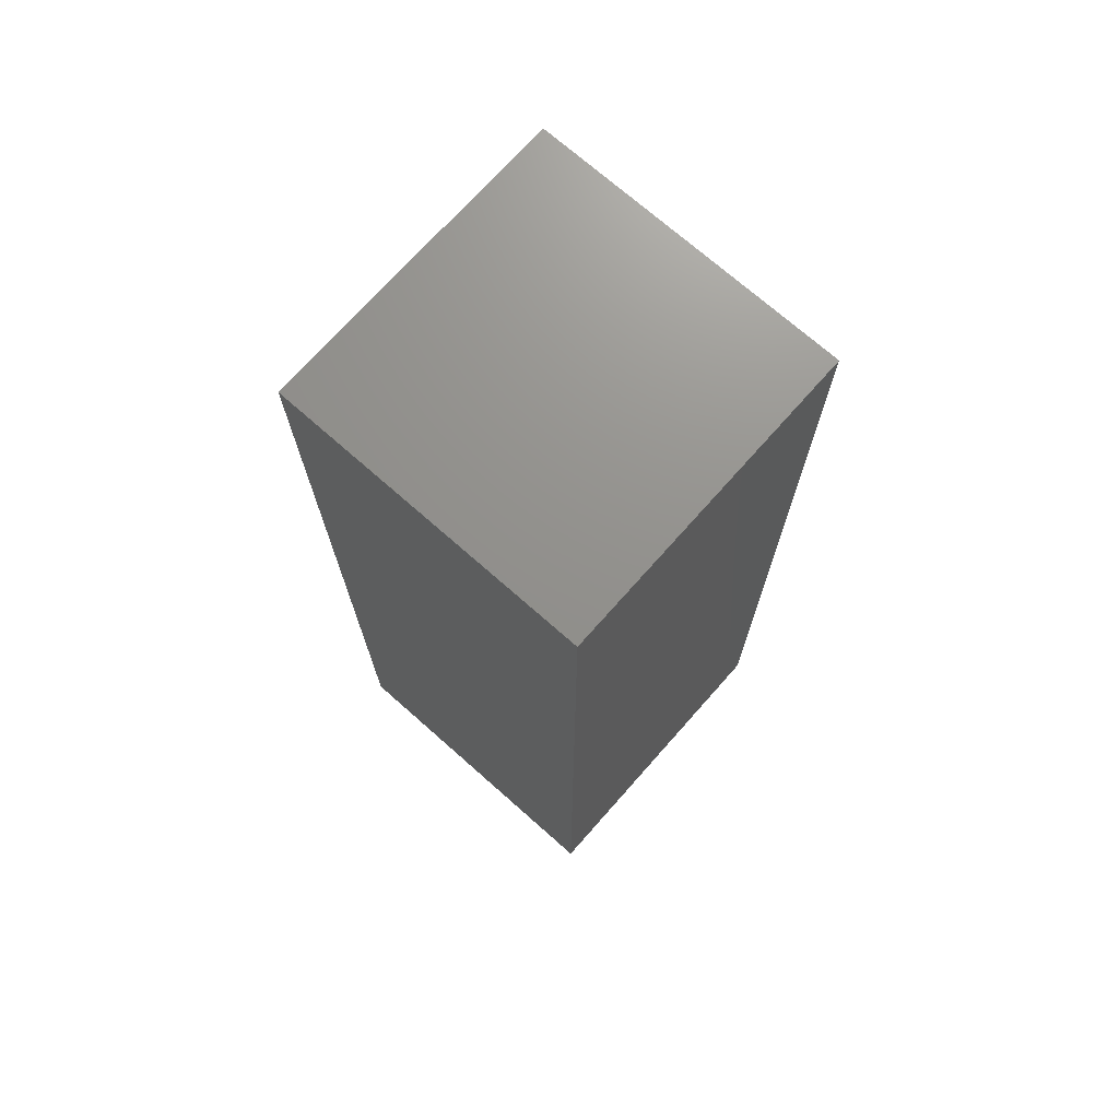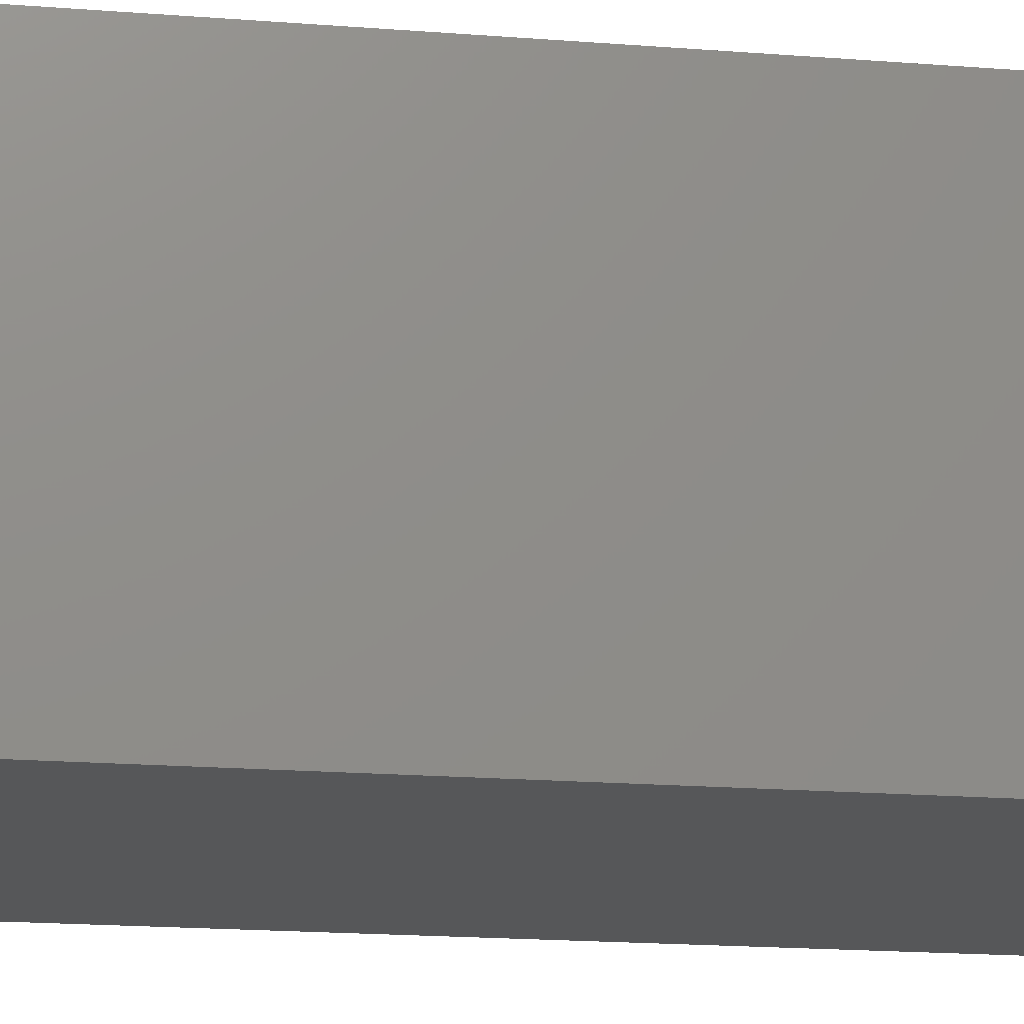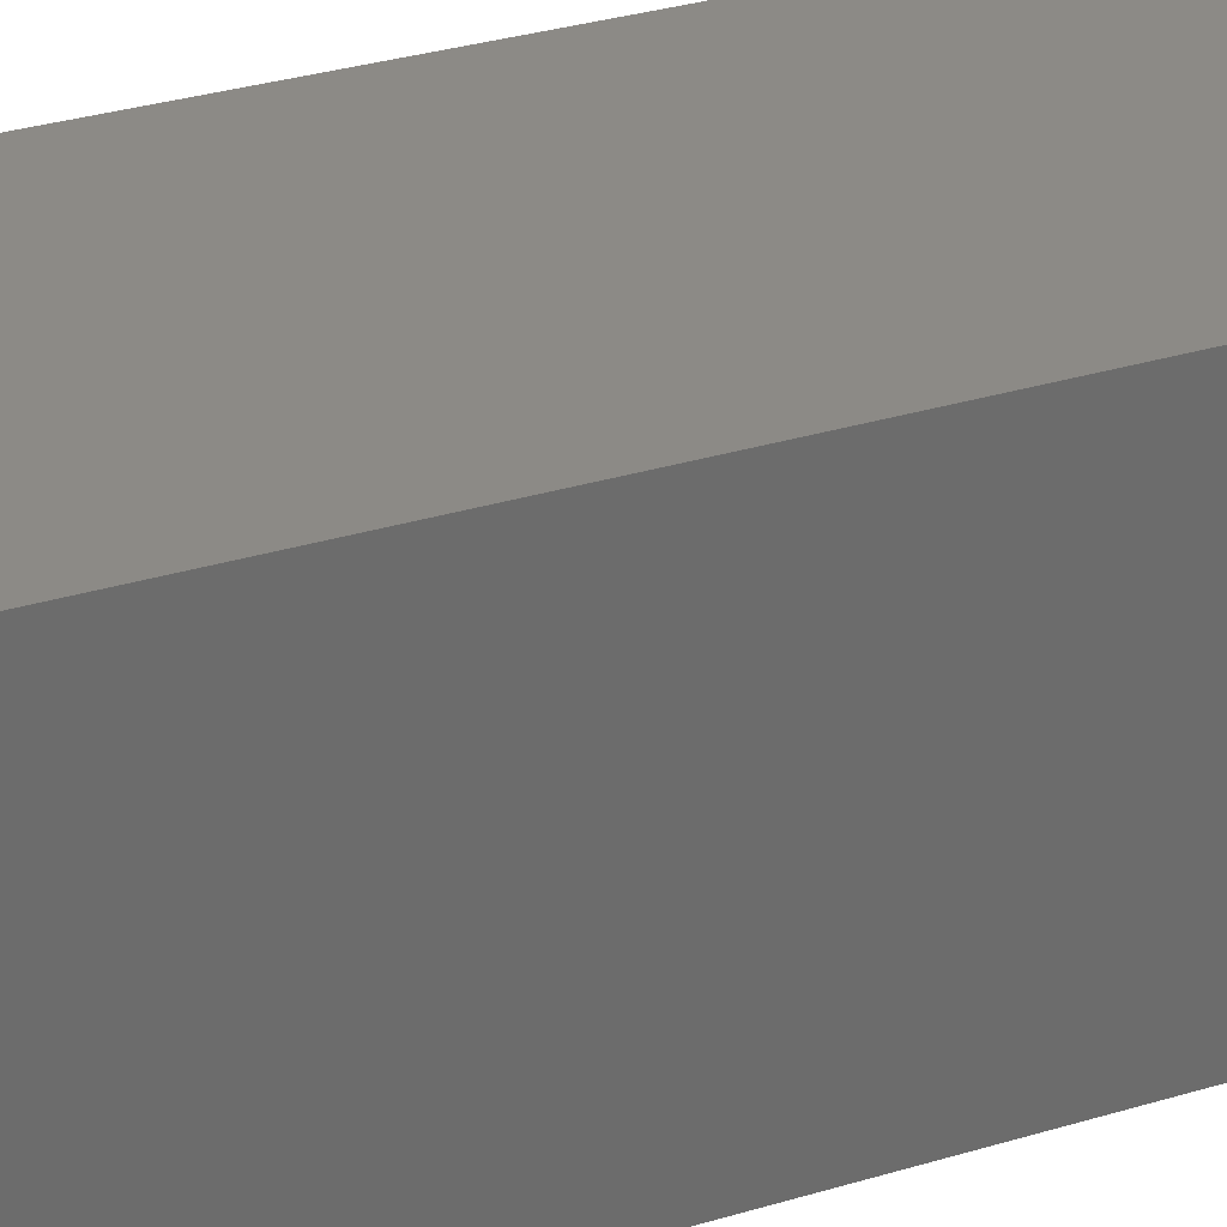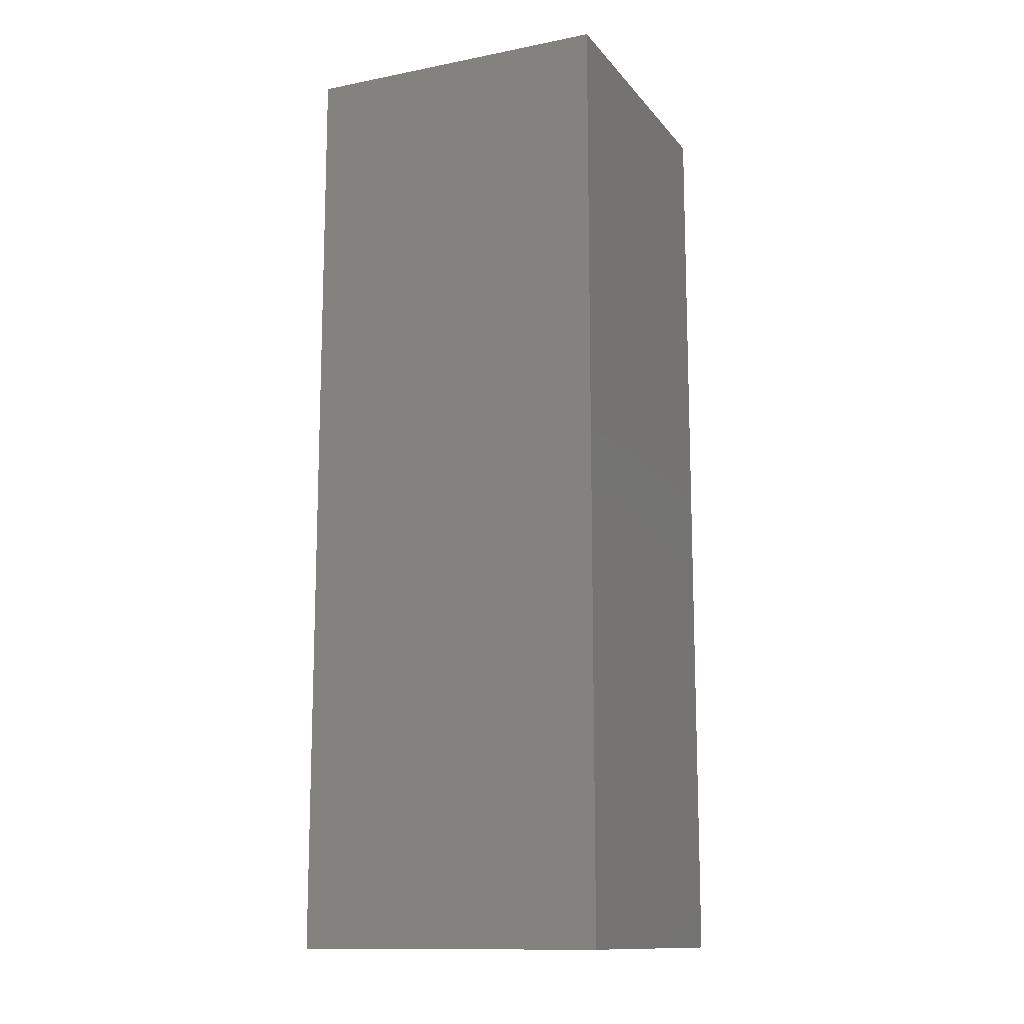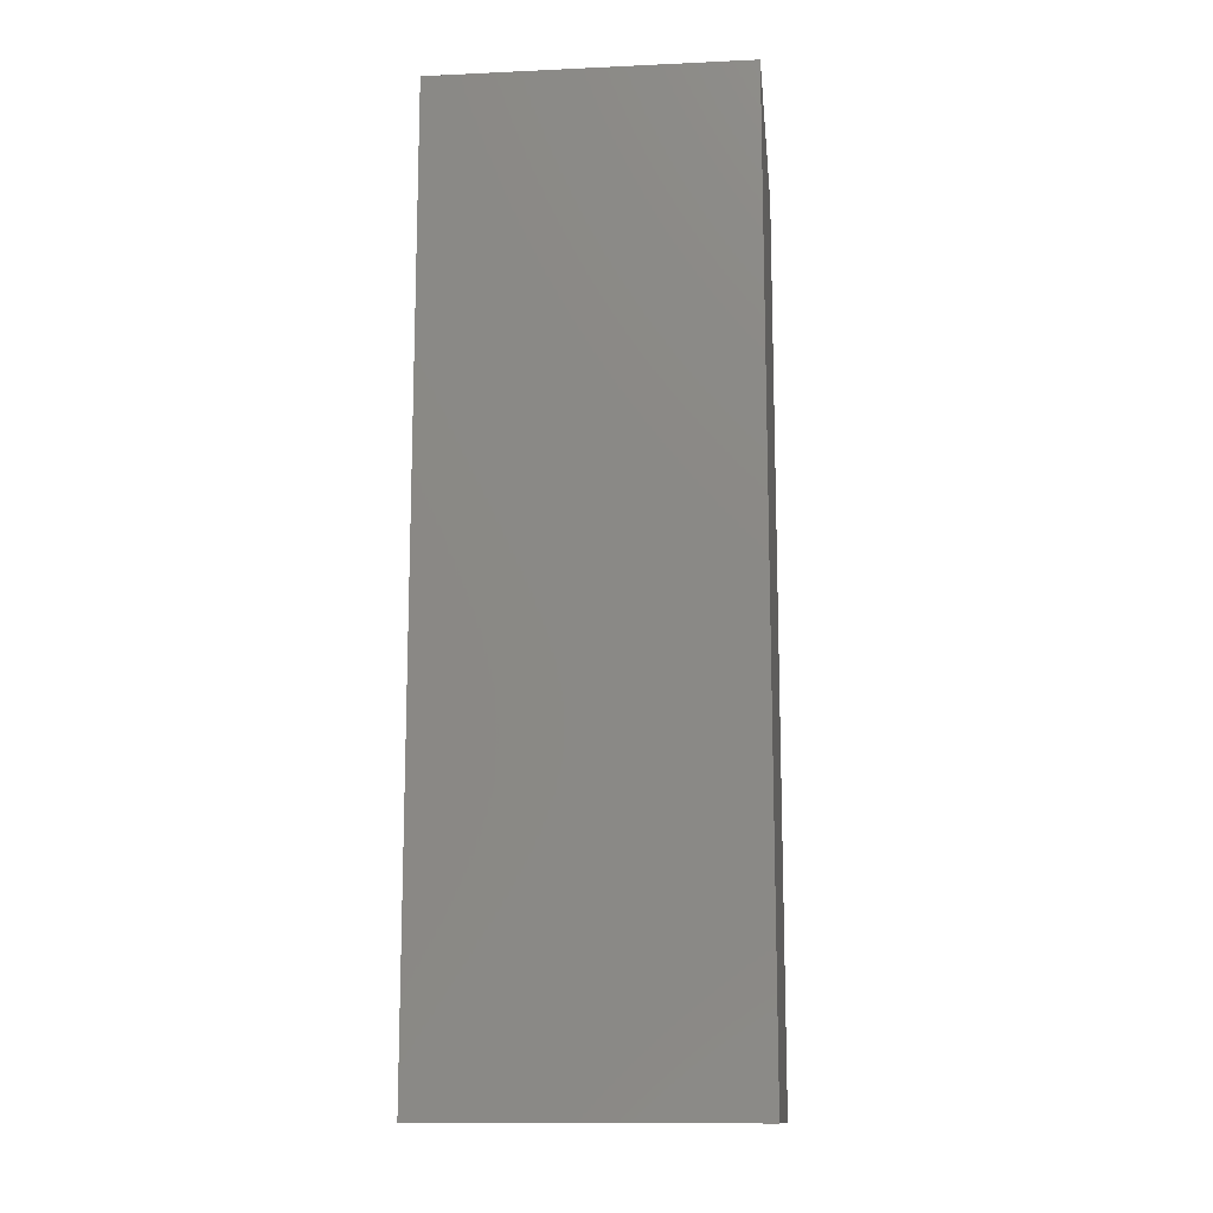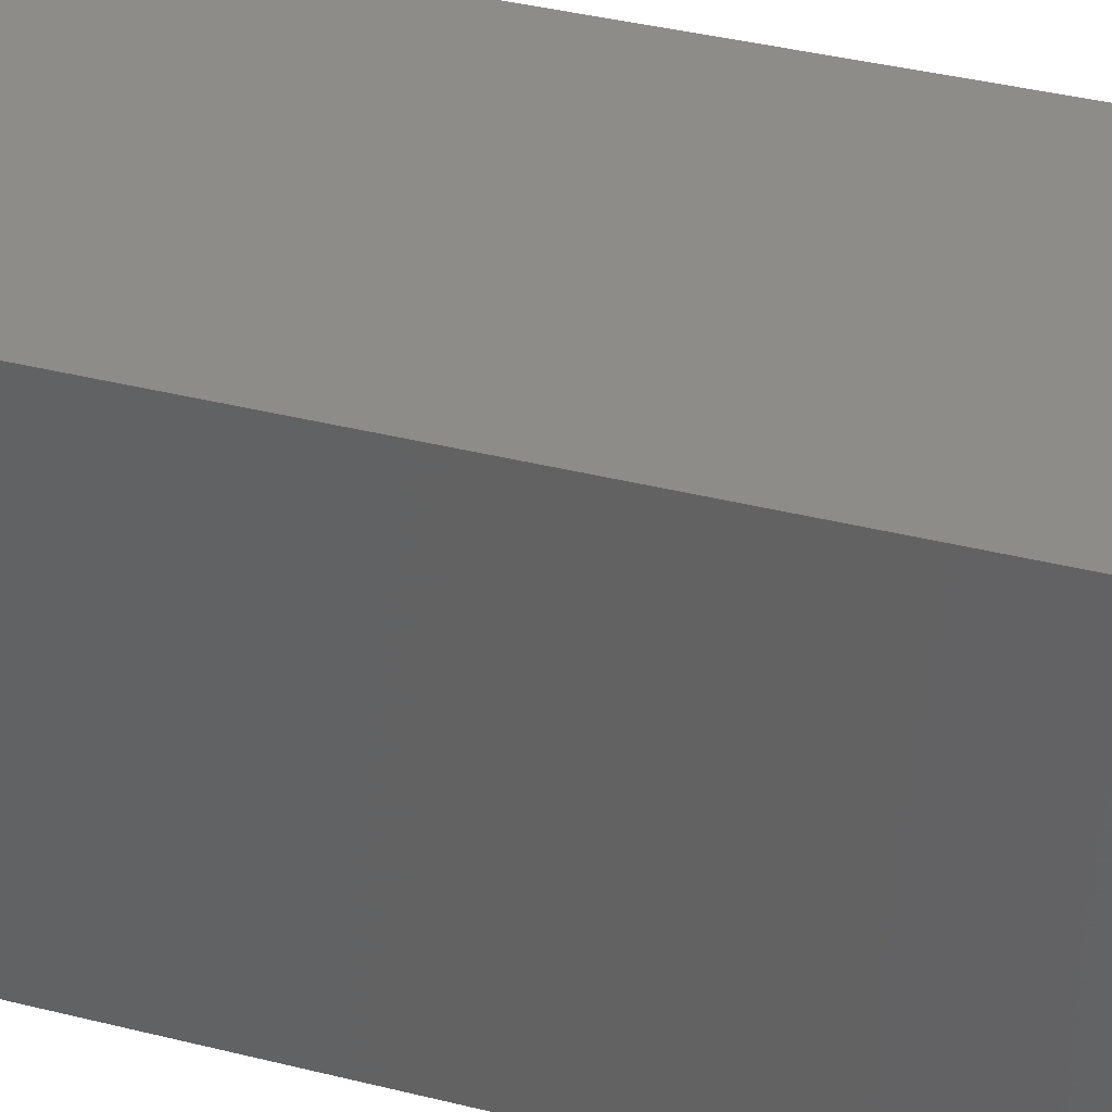
<metadata>
{"format":"stl","ext":"stl","renderer":"f3d","projection":"perspective","resolution":1024,"background":"white","views":[{"elev":72.1,"azim":-138.5,"up":"+Z"},{"elev":-16.6,"azim":80.4,"up":"+Y"},{"elev":31.7,"azim":-113.3,"up":"+Y"},{"elev":-13.1,"azim":114.1,"up":"+Z"},{"elev":-13.4,"azim":-84.1,"up":"+Z"},{"elev":35.5,"azim":108.8,"up":"+Y"}]}
</metadata>
<code>
# stl→obj: 38 verts, 72 faces
v 5 0 15
v 5 5 0
v 5 5 15
v 5 0 0
v 0 5 15
v 0 0 15
v 4.5 2.5 0
v 4.327 1.687 0
v 3.838 1.014 0
v 3.118 0.5979 0
v 2.291 0.511 0
v 0.5437 2.084 0
v 0 0 0
v 0.5437 2.916 0
v 0.882 1.324 0
v 1.5 0.7679 0
v 4.327 3.313 0
v 3.838 3.986 0
v 3.118 4.402 0
v 2.291 4.489 0
v 0 5 0
v 1.5 4.232 0
v 0.882 3.676 0
v 0.5437 2.084 0.7
v 0.5437 2.916 0.7
v 3.838 3.986 0.7
v 4.327 3.313 0.7
v 4.5 2.5 0.7
v 3.118 4.402 0.7
v 2.291 4.489 0.7
v 3.118 0.5979 0.7
v 3.838 1.014 0.7
v 1.5 4.232 0.7
v 0.882 3.676 0.7
v 4.327 1.687 0.7
v 2.291 0.511 0.7
v 1.5 0.7679 0.7
v 0.882 1.324 0.7
f 1 2 3
f 2 1 4
f 5 1 3
f 1 5 6
f 4 7 2
f 4 8 7
f 4 9 8
f 4 10 9
f 4 11 10
f 12 13 14
f 15 13 12
f 16 13 15
f 11 13 16
f 13 11 4
f 17 2 7
f 18 2 17
f 19 2 18
f 20 2 19
f 20 21 2
f 22 21 20
f 23 21 22
f 14 21 23
f 21 14 13
f 13 5 21
f 5 13 6
f 2 5 3
f 5 2 21
f 13 1 6
f 1 13 4
f 24 14 25
f 14 24 12
f 17 26 18
f 26 17 27
f 7 27 17
f 27 7 28
f 19 26 29
f 26 19 18
f 20 29 30
f 29 20 19
f 9 31 32
f 31 9 10
f 23 33 34
f 33 23 22
f 25 23 34
f 23 25 14
f 9 35 8
f 35 9 32
f 8 28 7
f 28 8 35
f 22 30 33
f 30 22 20
f 10 36 31
f 36 10 11
f 35 27 28
f 32 27 35
f 32 26 27
f 31 26 32
f 31 29 26
f 36 29 31
f 36 30 29
f 37 30 36
f 37 33 30
f 38 33 37
f 38 34 33
f 24 34 38
f 34 24 25
f 16 38 37
f 38 16 15
f 38 12 24
f 12 38 15
f 11 37 36
f 37 11 16

</code>
